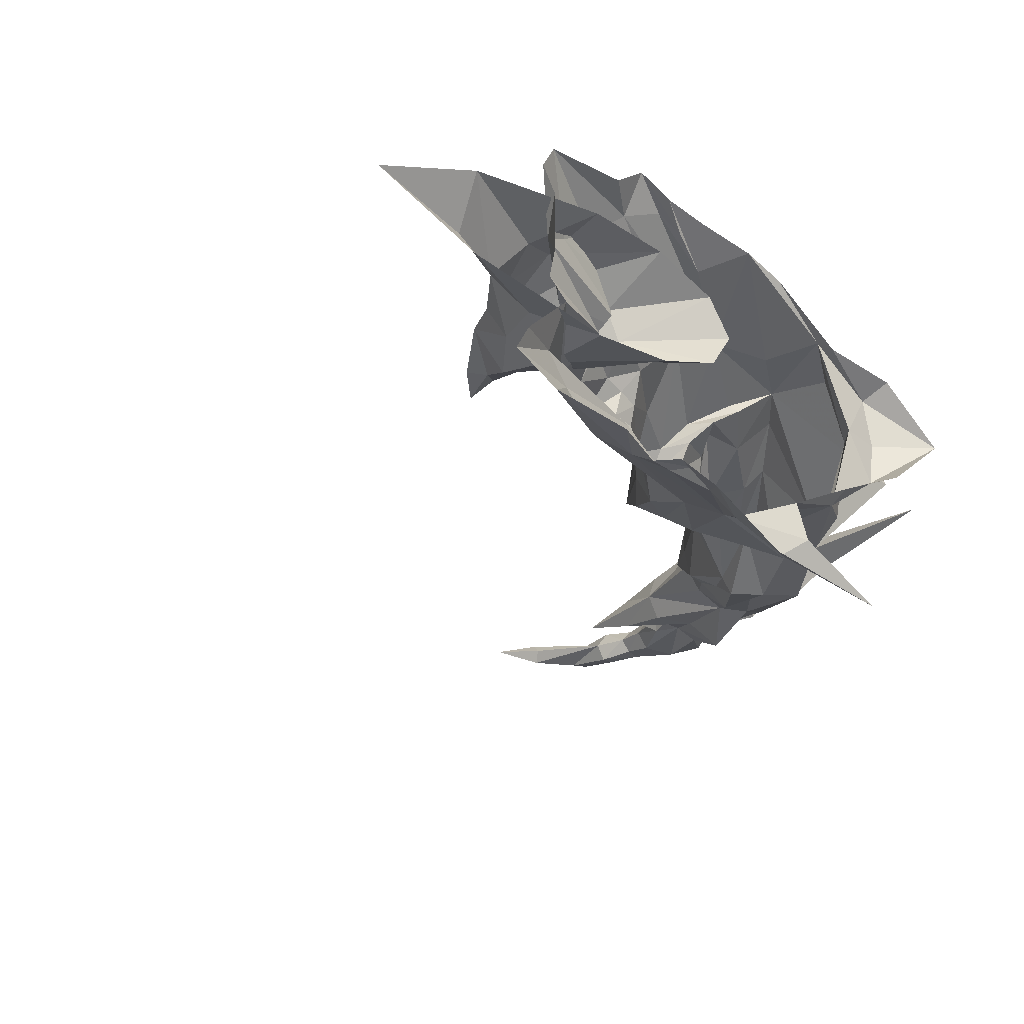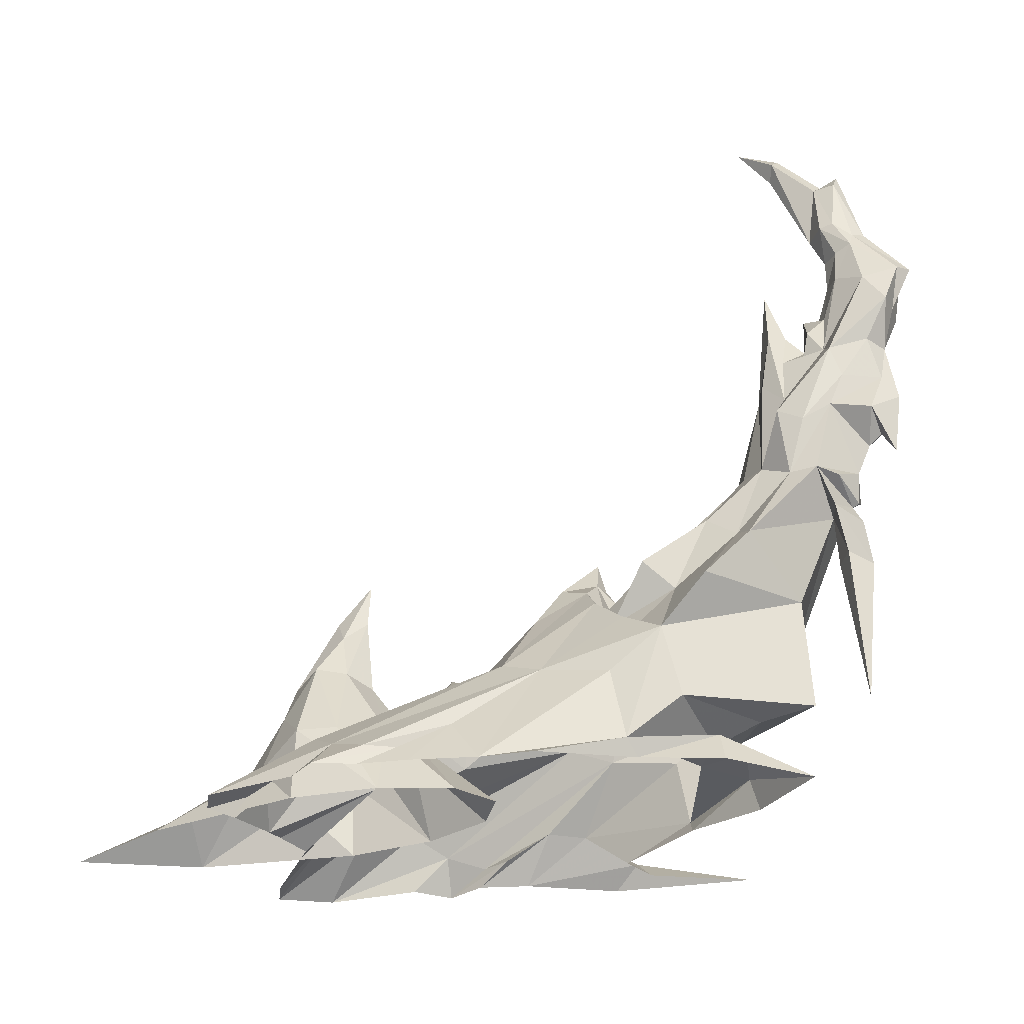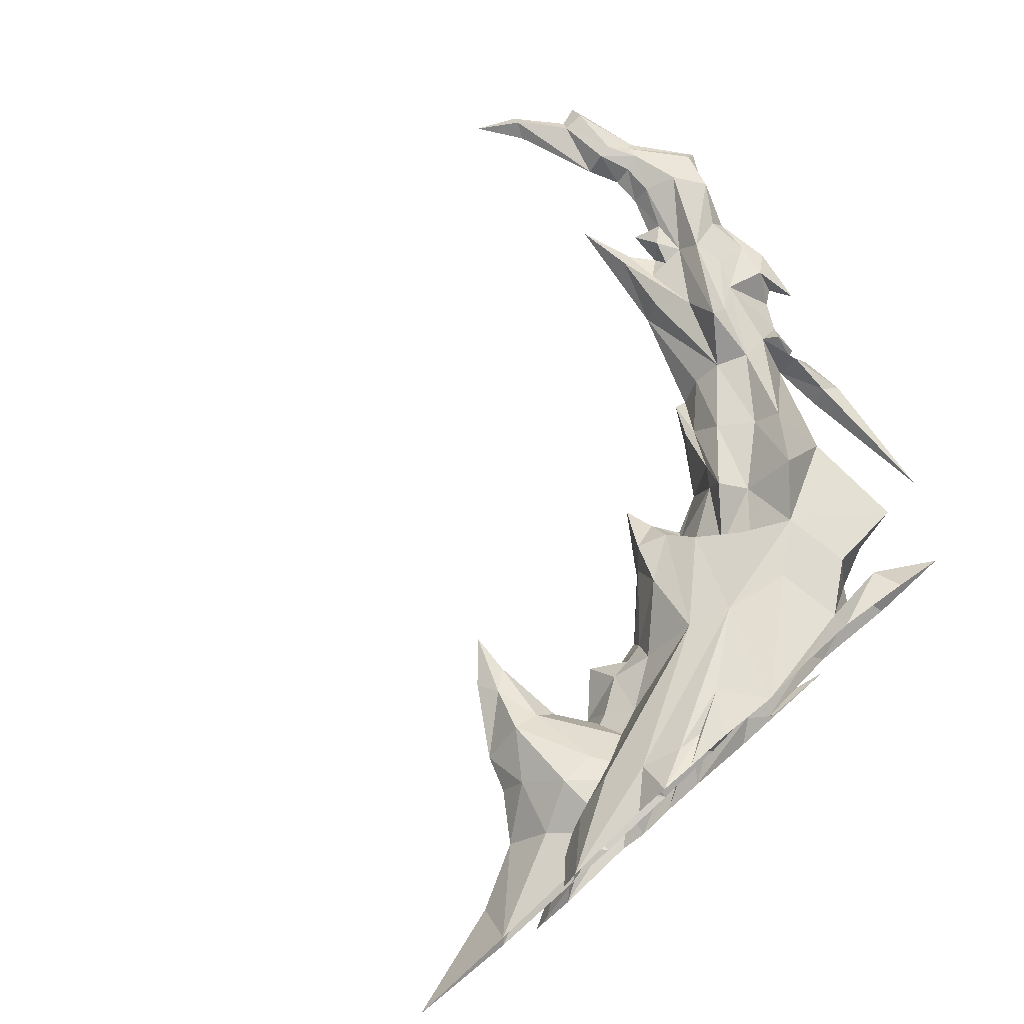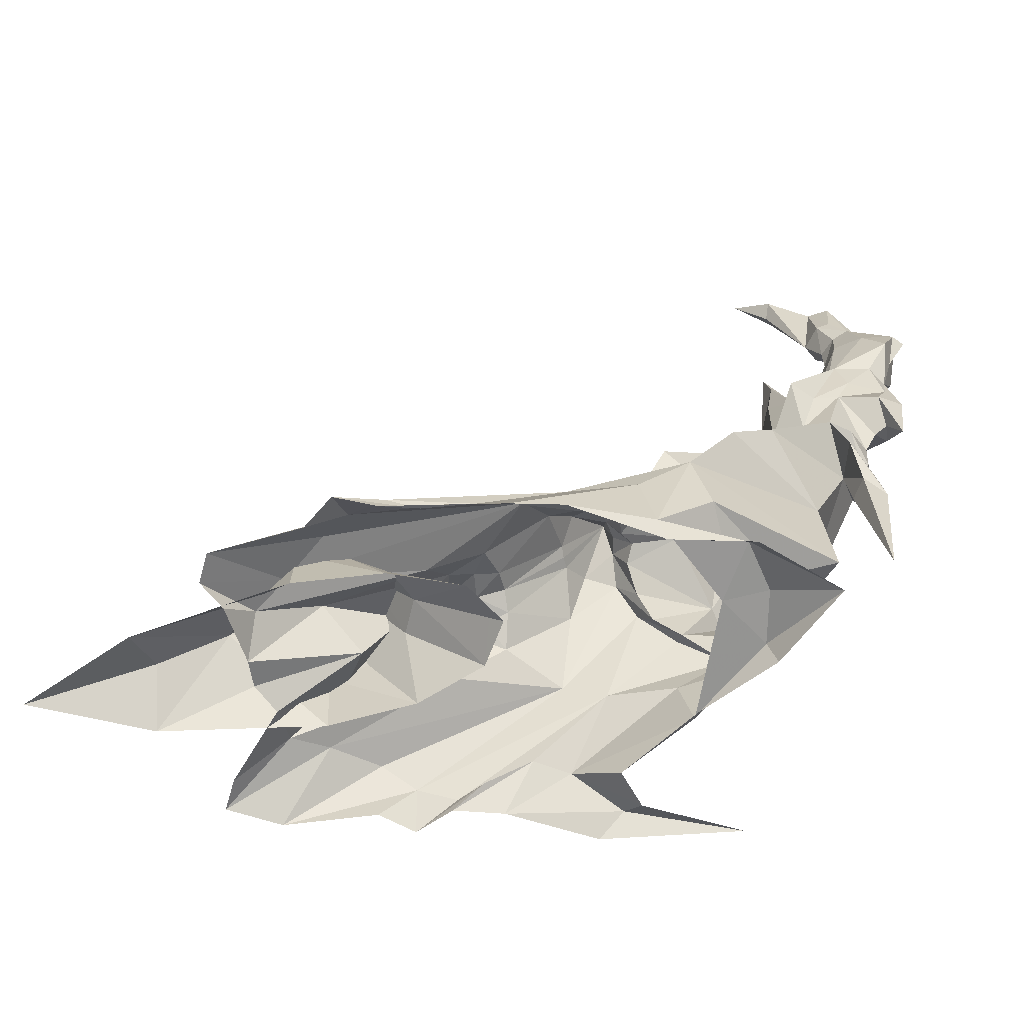
<metadata>
{"format":"obj","ext":"obj","renderer":"f3d","projection":"perspective","resolution":1024,"background":"white","views":[{"elev":-29.7,"azim":140.7,"up":"+Y"},{"elev":-31.5,"azim":-159.8,"up":"+Z"},{"elev":73.8,"azim":137.8,"up":"+Y"},{"elev":-65.7,"azim":-168.8,"up":"+Z"}]}
</metadata>
<code>
g huodong_fuben_653_shitou02
v -213.9 3.547 274.3
v -193.3 -8.427 230.9
v -185.7 1.05 237.9
v -195.9 5.049 279.8
v -17.41 -44.61 56.54
v -26.16 -24.57 92.73
v -52.01 -19.2 108.9
v -60.32 -30.89 94.32
v -212.1 8.819 211.8
v -197.3 -5.302 214.2
v -209.2 3.363 234.8
v -216.7 15.86 231.9
v -228.8 13.86 278.6
v -205.8 9.316 301.1
v -205.5 13.69 308.4
v -223.4 18.06 255.3
v -222.4 4.354 256.2
v -235.1 19.98 277.3
v 60.9 -63.99 13.84
v -39.55 -48.4 47.97
v 41.14 -69.24 6.711
v 99.06 -35.34 20.48
v 34.59 -21.35 44.19
v 77.1 -53.3 24.7
v -137.4 -14.78 168
v -153.8 -22.49 166.8
v -129.7 -41.1 138.8
v -118.6 -24.27 147
v -78.78 -40.42 76.97
v -212.1 18.28 308.3
v -180 -19.64 189.5
v -173.8 -33.39 191.5
v 115.7 0.07757 0.5124
v 124 14.24 3.807
v 72.3 11.59 23.99
v 88.25 -13.81 38.34
v -139.5 -50.11 87.9
v -184.3 -17.93 160.4
v -179.7 5.213 140.3
v -160.9 12.51 90.72
v -84.9 -37.77 -2.17
v -81.69 -45.83 5.901
v -122 -14.33 10.23
v -126.2 -16.47 -5.911
v 1.375 -61.21 17.95
v 18.32 -74.98 -4.02
v 43.25 -68.15 -4.019
v 25.83 -61.8 6.064
v -138.4 -34.11 124.1
v -170.7 -22.39 159.7
v -168.6 21.93 369.7
v -190.5 17.98 347.8
v -184.7 11.77 343.2
v -166.1 14.96 361.6
v -196.5 14.41 343.5
v -200.6 19.79 350.6
v -189.1 15.38 296.5
v -181.5 14.98 313.4
v -186.7 5.84 313.6
v -195.1 8.394 296.6
v -48.61 -83.44 -4.019
v -38.61 -91.6 6.676
v -15.93 -71.61 17.37
v -41.8 -63.17 -4.017
v -117.1 -54.03 95.03
v -102.3 -53.57 106.7
v -15.93 -71.61 17.37
v -75.26 -47.17 41.23
v 63.47 -76.88 -4.021
v 79.85 -64.11 -2.907
v 126.9 -60.17 -4.017
v 152.4 -45.93 -4.019
v -200.6 19.79 350.6
v -190.8 -9.081 197.8
v -202.8 10.92 176.7
v -195.6 9.015 162.3
v -210 -1.081 192.3
v -209.8 12.35 182.1
v -221.7 15.18 200.8
v -217 13.01 169.7
v -188.8 14.37 279.9
v -196.2 7.736 316
v -176 -0.2995 248.6
v -173.6 1.039 236.5
v -172.5 9.616 244.2
v -173.5 10.87 263.4
v -183.5 5.193 256.1
v -181.1 11.74 258.2
v -153 -2.37 252.5
v -162.2 -0.6235 235.9
v -166.5 -13.86 206.9
v -150.8 -9.381 220.7
v -152.5 9.112 286.8
v -162.5 8.813 256.9
v -143.9 3.703 220.6
v -193.3 -3.669 115.3
v -181.1 5.433 112.4
v -179.7 5.213 140.3
v -190.5 -14.18 137.4
v -190.5 -14.18 137.4
v -195.4 6.874 134.4
v -198.5 6.175 109.6
v -193.3 -3.669 115.3
v -184.3 -17.93 160.4
v -190.5 7.286 143.8
v -101.5 -48.68 62.17
v -111.7 -44.39 45.8
v -135.6 11.09 28.25
v -111.8 12.31 18.12
v -109.1 -34.83 26.28
v -38.61 -91.6 6.676
v -24.63 -98.52 -4.021
v 18.32 -74.98 -4.02
v -15.93 -71.61 17.37
v 115.9 -22.86 14.39
v 144.6 -30.75 -4.02
v 2.536 6.588 76.38
v -28.29 4.718 105.5
v -28.66 -1.576 106.4
v 3.03 -4.427 72.33
v -64.49 4.578 108.1
v -60.2 -4.019 103.2
v -52.95 -5.444 120.8
v -55.06 3.931 121
v -62.37 -18.38 95.29
v -52.01 -19.2 108.9
v -68.6 -27 80.54
v -60.32 -30.89 94.32
v -81.93 -34.52 72.22
v -78.78 -40.42 76.97
v -99.34 -42.23 110.3
v -62.37 -18.38 95.29
v -60.2 -4.019 103.2
v -88.25 -2.398 119.7
v -81.93 -34.52 72.22
v 6.943 -19.9 62.19
v 17.08 6.852 72.86
v 15.25 -7.187 69.62
v -36.34 -14.07 115.7
v -52.95 -5.444 120.8
v 53.35 7.786 61.29
v 31.62 6.115 82.99
v 27.48 -10 67.62
v 46.88 -12.13 55.14
v -211.4 31.11 271
v -195.7 24.96 278.2
v -185 20.02 237
v -190.3 32.14 228.8
v -17.41 61.01 56.54
v -60.32 41.64 94.32
v -52.01 28.27 108.9
v -26.16 35.52 92.73
v -214.3 19.82 211.9
v -209.7 26.32 233.8
v -195.2 28.68 212.7
v -229.5 26.21 276.4
v -206.8 22.83 306.7
v -205.7 26.22 298.9
v -222.7 31.52 254.3
v 60.9 89.71 13.84
v 41.14 96.9 6.711
v -39.55 66.39 47.97
v 99.06 59.37 20.48
v 77.1 76.31 24.7
v 34.59 40.08 44.19
v -135.4 13.23 169
v -112.7 12.21 147
v -119 33.09 136.3
v -148.1 25.68 165.5
v -78.78 53.51 76.97
v -173.7 34.06 186.8
v -162.8 45.24 186.7
v 123 29.37 0.5124
v 88.25 33.75 38.34
v -84.9 55.5 -2.17
v -126.2 47.87 -5.911
v -122 41.03 10.23
v -81.69 62.66 5.902
v 1.375 81.9 17.95
v 25.83 89.64 6.064
v 43.25 98.95 -4.019
v 18.32 94.7 -4.02
v -135.9 37.85 122.5
v -103.2 41.57 95.03
v -125.5 64.84 87.9
v -145.7 51 114.8
v -166.4 28.47 363.7
v -187.9 23.38 342.6
v -199.6 25.1 342.3
v -196.9 23.57 296
v -189.9 26.09 313.4
v -163.8 10.56 32.9
v -101.5 64.1 62.17
v -109.1 57.46 26.28
v -89.69 53.05 107.1
v -15.93 89.41 -5.659
v -75.26 66.51 41.23
v 63.47 107.7 -4.021
v 79.85 94.58 -2.907
v 134.3 76.74 -4.019
v 126.9 90.97 -4.017
v -187.7 28.48 196.2
v -178.3 30.82 158.2
v -208.6 26.54 191
v -197.2 26.86 314.4
v -177.2 21.29 248.7
v -173.5 17.63 236.3
v -186.4 19.25 256.7
v -154.8 16.89 253.5
v -150 18.88 221.1
v -163 26.27 205.7
v -161.9 16.97 235.8
v -164 30.41 157.6
v -187.9 15.51 113.8
v -185.4 27.23 135.8
v -185.4 27.23 135.8
v -187.9 15.51 113.8
v -178.3 30.82 158.2
v 115.9 48.44 14.39
v 126.4 61.55 -4.02
v 3.03 18.21 72.33
v -28.66 10.92 106.4
v -52.95 13.32 120.8
v -60.2 13.72 103.2
v -61.5 29.32 94.39
v -52.01 28.27 108.9
v -68.6 39.57 80.54
v -60.32 41.64 94.32
v -81.89 48.5 72.03
v -78.78 53.51 76.97
v -88.03 37.54 111
v -61.5 29.32 94.39
v -68.6 39.57 80.54
v -81.89 48.5 72.03
v 6.943 35.32 62.19
v 15.25 21.39 69.62
v -52.95 13.32 120.8
v -36.34 22.45 115.7
v 46.88 28.78 55.14
v 27.48 24.53 67.62
v 94.07 -7.565 39.14
v 73.52 -3.387 39.27
v 48.07 -7.997 -0.4644
v 93.46 -11.66 -0.4609
v 112.5 27.55 80.72
v 92.1 7.986 81.09
v 110.3 10.28 55.95
v 119.1 27.55 61.78
v 94.07 -7.565 39.14
v 119.6 5.442 25.89
v 92.1 7.986 81.09
v 77.73 15.31 79.36
v 51.74 10.57 39.45
v 89.35 27.55 116.8
v 83.92 21.94 104.9
v 68.2 27.55 74.34
v 43.76 27.55 40.04
v 136.5 27.55 36.69
v 175.4 1.413 -0.4579
v 171.3 27.55 19.12
v 83.92 21.94 104.9
v 72.52 27.55 114.2
v 12.05 5.826 -0.463
v 5.622 27.55 5.742
v 93.46 -11.66 -0.4609
v 129.5 -5.902 -0.4596
v 94.07 62.67 39.14
v 93.46 66.76 -0.4609
v 48.07 63.1 -0.4644
v 73.52 58.49 39.27
v 110.3 44.83 55.95
v 92.1 47.12 81.09
v 119.6 49.66 25.89
v 94.07 62.67 39.14
v 51.74 44.54 39.45
v 77.73 39.8 79.36
v 92.1 47.12 81.09
v 83.92 33.16 104.9
v 175.4 53.69 -0.4579
v 83.92 33.16 104.9
v 12.05 49.28 -0.463
v 93.46 66.76 -0.4609
v 129.5 61.01 -0.4596
v -125.8 -2.482 166.8
v -119.7 -2.745 168.5
v -108.3 9.58 149.1
v -96.54 34.25 122.1
v -111.6 -20.43 149.8
v -107.5 -39.91 123.6
v -68.6 -27 80.54
v -60.2 13.72 103.2
v -81.69 62.66 5.902
v -146.6 23.98 379
v -163.3 21.6 356.5
v -195.6 9.015 162.3
v -191.9 -9.684 155.4
v -81.69 -45.83 5.901
v -41.8 -63.17 -4.017
v -50.28 3.175 138.7
v -184.3 -17.93 160.4
v -190.5 4.466 35.94
v -190.5 4.466 35.94
v -194.2 7.99 145.1
v -104.9 13.65 8.045
v -161.8 15.94 -7.48
v -128.1 13.17 11.53
v -104.9 13.65 8.045
v -41.8 -63.17 -4.017
v -95.91 -107.7 -4.021
v -95.91 -107.7 -4.021
v -101.5 -48.68 62.17
v -64.49 4.578 108.1
v -50.28 3.175 138.7
v -188.3 25.15 154.1
v -41.8 82.88 -4.017
v -178.3 30.82 158.2
v -41.8 82.88 -4.017
v -101.5 64.1 62.17
v 71.11 27.55 136.3
v -1.404 27.55 -0.4616
v 72.52 27.55 114.2
v 235.1 27.55 0.9677
v -110.5 -3.146 152.3
f 1 2 3
f 1 3 4
f 5 6 7
f 5 7 8
f 9 10 11
f 9 11 12
f 13 1 14
f 13 14 15
f 16 17 13
f 16 13 18
f 2 1 17
f 2 17 11
f 19 5 20
f 19 20 21
f 22 23 5
f 22 5 24
f 25 26 27
f 25 27 28
f 20 5 8
f 20 8 29
f 15 30 18
f 15 18 13
f 31 32 2
f 31 2 10
f 33 34 35
f 33 35 36
f 37 38 39
f 37 39 40
f 41 42 43
f 41 43 44
f 45 46 47
f 45 47 48
f 37 49 50
f 37 50 38
f 51 52 53
f 51 53 54
f 55 53 52
f 55 52 56
f 57 58 59
f 57 59 60
f 53 59 58
f 53 58 54
f 61 62 63
f 61 63 64
f 14 1 4
f 14 4 60
f 17 16 12
f 17 12 11
f 27 49 65
f 27 65 66
f 67 45 20
f 67 20 68
f 69 21 48
f 69 48 47
f 69 70 19
f 69 19 21
f 22 24 71
f 22 71 72
f 30 15 55
f 30 55 73
f 74 75 76
f 74 76 38
f 77 78 75
f 77 75 74
f 79 80 77
f 79 77 9
f 74 10 9
f 74 9 77
f 81 57 60
f 81 60 4
f 14 60 59
f 14 59 82
f 15 14 82
f 15 82 55
f 83 84 85
f 83 85 86
f 87 88 81
f 87 81 4
f 89 90 91
f 89 91 92
f 89 93 94
f 89 94 90
f 89 92 95
f 89 95 93
f 90 94 85
f 90 85 84
f 3 91 90
f 3 90 84
f 3 2 32
f 3 32 91
f 26 50 49
f 26 49 27
f 96 97 98
f 96 98 99
f 100 101 102
f 100 102 103
f 100 104 105
f 100 105 101
f 20 29 106
f 20 106 68
f 107 108 109
f 107 109 110
f 111 112 113
f 111 113 114
f 115 22 72
f 115 72 116
f 117 118 119
f 117 119 120
f 121 122 123
f 121 123 124
f 125 126 123
f 125 123 122
f 127 128 126
f 127 126 125
f 129 130 128
f 129 128 127
f 131 132 133
f 131 133 134
f 106 135 65
f 106 65 37
f 6 136 120
f 6 120 119
f 137 117 120
f 137 120 138
f 7 6 139
f 7 139 140
f 141 142 143
f 141 143 144
f 142 137 138
f 142 138 143
f 143 138 136
f 143 136 23
f 145 146 147
f 145 147 148
f 149 150 151
f 149 151 152
f 153 12 154
f 153 154 155
f 156 157 158
f 156 158 145
f 16 18 156
f 16 156 159
f 148 154 159
f 148 159 145
f 160 161 162
f 160 162 149
f 163 164 149
f 163 149 165
f 166 167 168
f 166 168 169
f 162 170 150
f 162 150 149
f 157 156 18
f 157 18 30
f 171 155 148
f 171 148 172
f 173 174 35
f 173 35 34
f 175 176 177
f 175 177 178
f 179 180 181
f 179 181 182
f 183 184 185
f 183 185 186
f 51 187 188
f 51 188 52
f 189 56 52
f 189 52 188
f 57 190 191
f 57 191 58
f 188 187 58
f 188 58 191
f 158 190 146
f 158 146 145
f 159 154 12
f 159 12 16
f 192 40 193
f 192 193 194
f 168 195 184
f 168 184 183
f 196 197 162
f 196 162 179
f 198 181 180
f 198 180 161
f 198 161 160
f 198 160 199
f 163 200 201
f 163 201 164
f 30 73 189
f 30 189 157
f 202 203 76
f 202 76 75
f 204 202 75
f 204 75 78
f 79 153 204
f 79 204 80
f 202 204 153
f 202 153 155
f 81 146 190
f 81 190 57
f 158 205 191
f 158 191 190
f 157 189 205
f 157 205 158
f 206 86 85
f 206 85 207
f 208 146 81
f 208 81 88
f 209 210 211
f 209 211 212
f 209 212 94
f 209 94 93
f 209 93 95
f 209 95 210
f 212 207 85
f 212 85 94
f 147 207 212
f 147 212 211
f 147 211 172
f 147 172 148
f 169 168 183
f 169 183 213
f 214 215 98
f 214 98 97
f 216 217 102
f 216 102 101
f 216 101 105
f 216 105 218
f 162 197 193
f 162 193 170
f 219 220 200
f 219 200 163
f 117 221 222
f 117 222 118
f 121 124 223
f 121 223 224
f 225 224 223
f 225 223 226
f 227 225 226
f 227 226 228
f 229 227 228
f 229 228 230
f 231 232 233
f 231 233 195
f 184 195 233
f 184 233 234
f 193 185 184
f 193 184 234
f 152 222 221
f 152 221 235
f 137 236 221
f 137 221 117
f 151 237 238
f 151 238 152
f 141 239 240
f 141 240 142
f 142 240 236
f 142 236 137
f 240 165 235
f 240 235 236
f 186 203 213
f 186 213 183
f 39 203 186
f 39 186 40
f 241 242 243
f 241 243 244
f 245 246 247
f 245 247 248
f 247 246 249
f 247 249 250
f 242 251 252
f 242 252 253
f 245 254 255
f 245 255 246
f 253 252 256
f 253 256 257
f 258 248 247
f 258 247 250
f 258 250 259
f 258 259 260
f 252 261 262
f 252 262 256
f 263 253 257
f 263 257 264
f 243 242 253
f 243 253 263
f 265 266 250
f 265 250 249
f 267 268 269
f 267 269 270
f 245 248 271
f 245 271 272
f 271 273 274
f 271 274 272
f 270 275 276
f 270 276 277
f 245 272 278
f 245 278 254
f 275 257 256
f 275 256 276
f 258 273 271
f 258 271 248
f 258 260 279
f 258 279 273
f 276 256 262
f 276 262 280
f 281 264 257
f 281 257 275
f 269 281 275
f 269 275 270
f 282 274 273
f 282 273 283
f 167 284 285
f 167 285 286
f 287 195 167
f 287 167 286
f 288 289 131
f 288 131 134
f 285 284 28
f 285 28 288
f 28 66 289
f 28 289 288
f 135 290 131
f 135 131 66
f 134 231 287
f 134 287 286
f 291 232 231
f 291 231 134
f 292 194 193
f 292 193 197
f 107 40 192
f 25 28 284
f 50 26 32
f 80 78 77
f 33 36 115
f 50 31 74
f 21 45 48
f 54 293 51
f 54 294 293
f 3 87 4
f 53 55 82
f 27 66 28
f 192 108 107
f 295 296 104
f 24 5 19
f 67 68 297
f 53 82 59
f 58 294 54
f 95 25 284
f 12 79 9
f 1 13 17
f 107 37 40
f 32 26 91
f 297 110 109
f 106 37 107
f 110 297 107
f 297 298 67
f 67 46 45
f 70 71 19
f 115 116 33
f 21 20 45
f 119 118 299
f 65 49 37
f 74 38 50
f 10 74 31
f 2 11 10
f 86 87 83
f 3 83 87
f 3 84 83
f 86 88 87
f 26 25 95
f 91 26 92
f 92 26 95
f 50 32 31
f 98 300 99
f 102 301 103
f 96 302 97
f 296 295 303
f 296 303 105
f 296 105 104
f 42 304 43
f 43 305 44
f 306 305 43
f 43 304 306
f 297 109 307
f 308 42 41
f 61 309 62
f 111 310 112
f 24 19 71
f 22 115 23
f 68 106 107
f 68 107 297
f 119 299 139
f 130 129 311
f 312 134 133
f 313 124 123
f 120 136 138
f 5 23 136
f 5 136 6
f 299 140 139
f 23 144 143
f 144 36 141
f 23 36 144
f 36 35 141
f 36 23 115
f 166 284 167
f 213 172 169
f 204 78 80
f 173 219 174
f 213 202 171
f 161 180 179
f 187 51 293
f 187 293 294
f 147 146 208
f 188 205 189
f 168 167 195
f 295 218 314
f 185 40 186
f 164 160 149
f 196 292 197
f 188 191 205
f 58 187 294
f 95 284 166
f 12 153 79
f 145 159 156
f 172 211 169
f 292 109 194
f 292 196 315
f 196 179 182
f 199 160 201
f 219 173 220
f 161 179 162
f 222 299 118
f 202 213 203
f 155 171 202
f 148 155 154
f 86 206 208
f 147 208 206
f 147 206 207
f 86 208 88
f 169 95 166
f 211 210 169
f 210 95 169
f 213 171 172
f 98 215 316
f 102 217 301
f 214 97 302
f 314 303 295
f 314 105 303
f 314 218 105
f 178 177 304
f 177 176 305
f 306 177 305
f 177 306 304
f 292 307 109
f 317 175 178
f 164 201 160
f 163 165 219
f 222 238 299
f 230 318 229
f 312 291 134
f 313 223 124
f 221 236 235
f 149 235 165
f 149 152 235
f 299 238 237
f 165 240 239
f 239 141 174
f 165 239 174
f 174 141 35
f 174 219 165
f 251 261 252
f 254 319 255
f 266 259 250
f 320 263 264
f 241 251 242
f 319 321 255
f 259 322 260
f 277 276 280
f 254 278 319
f 283 273 279
f 320 264 281
f 267 270 277
f 319 278 321
f 279 260 322
f 288 323 285
f 66 65 135
f 289 66 131
f 131 290 132
f 285 323 286
f 287 231 195
f 286 323 134
f 134 323 288
f 119 139 6
f 152 238 222
f 194 109 108
f 40 185 193
f 194 108 192

</code>
